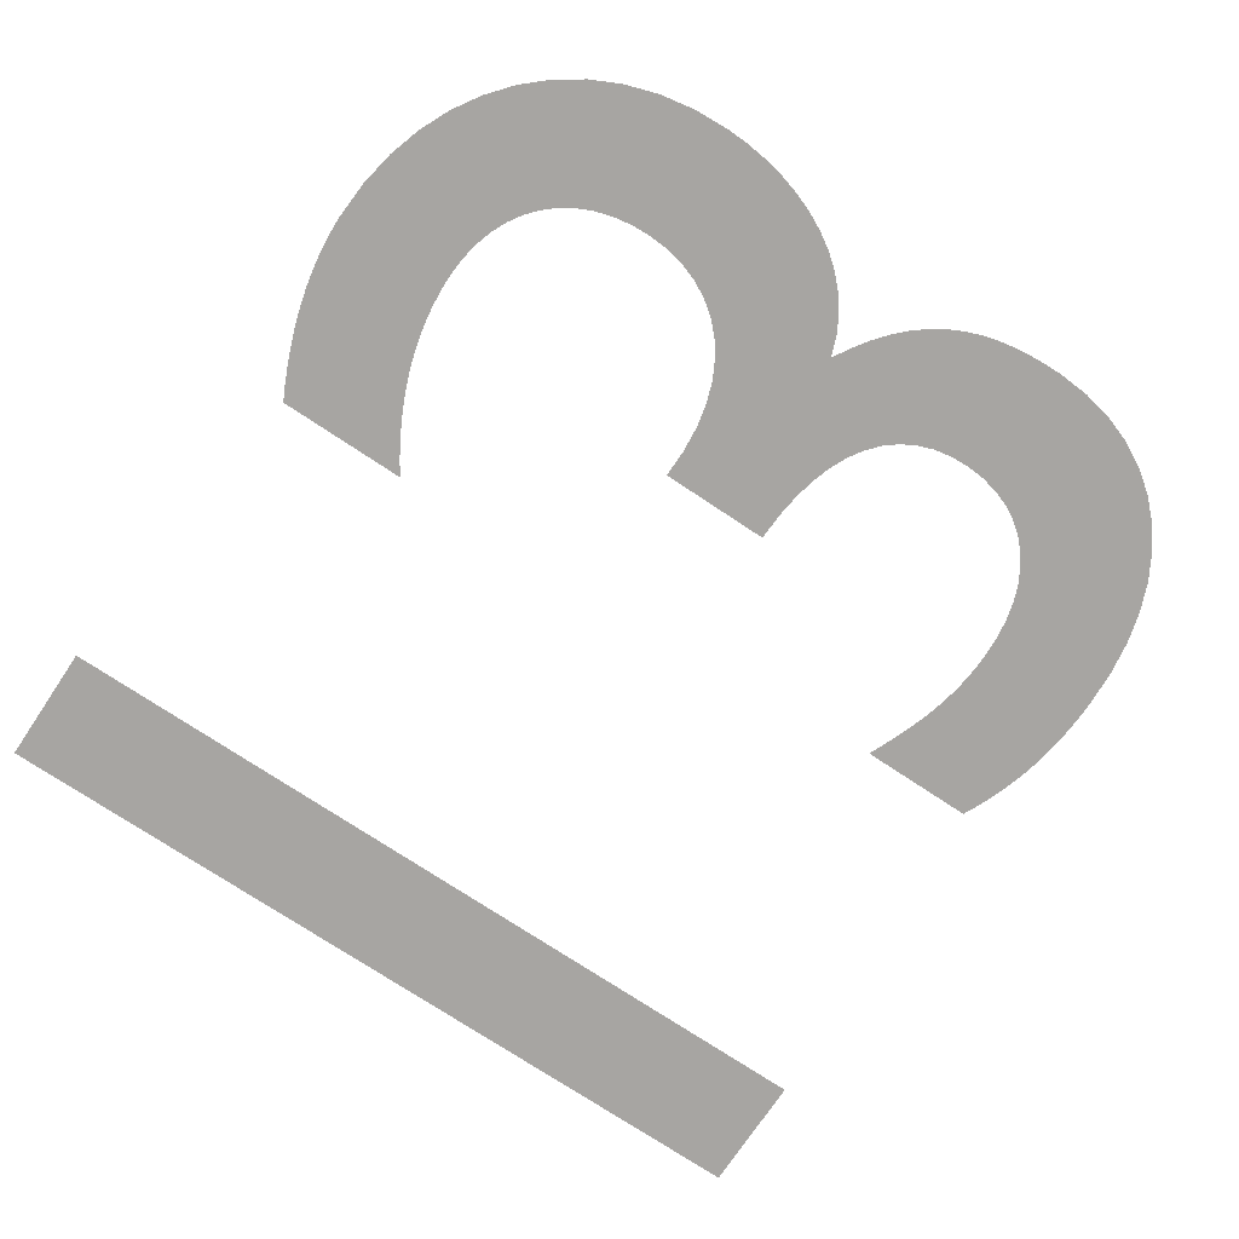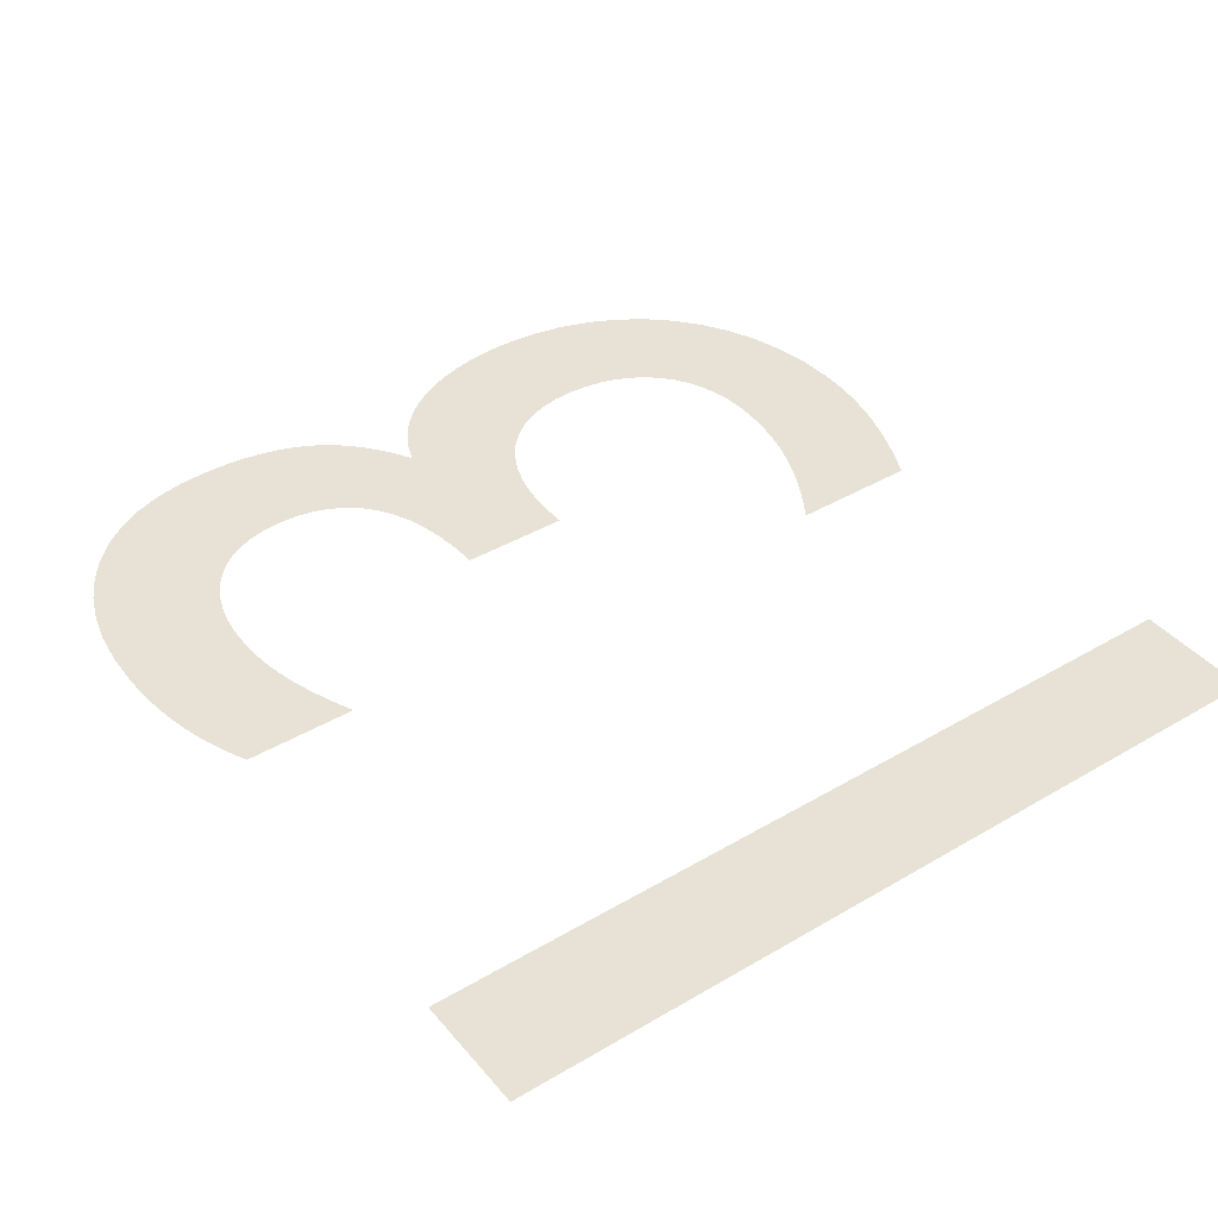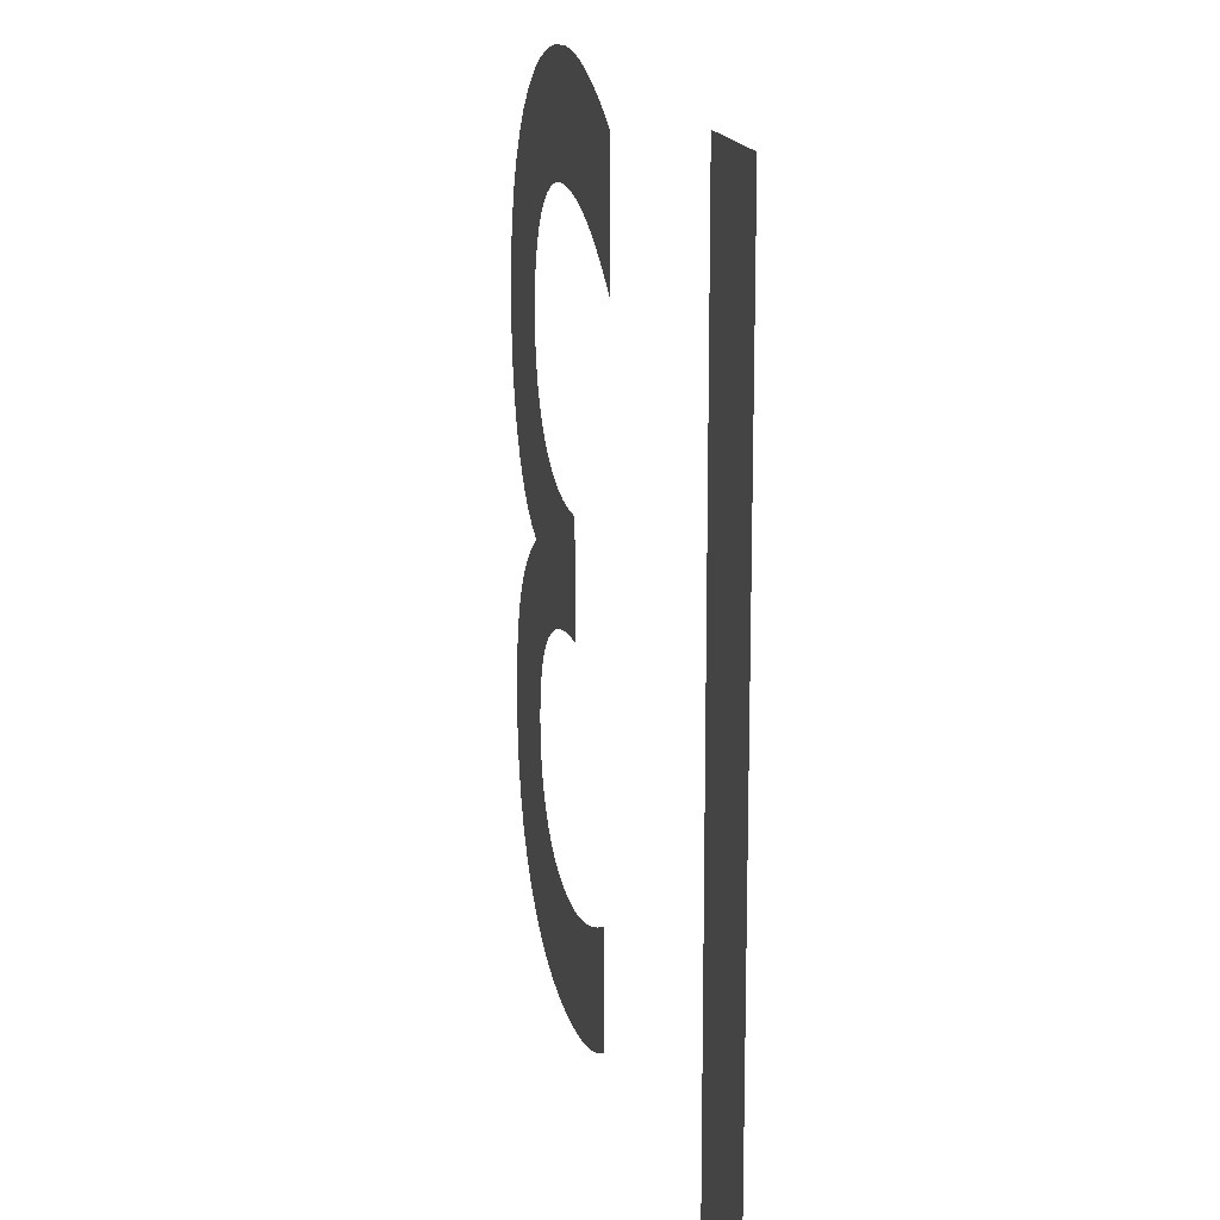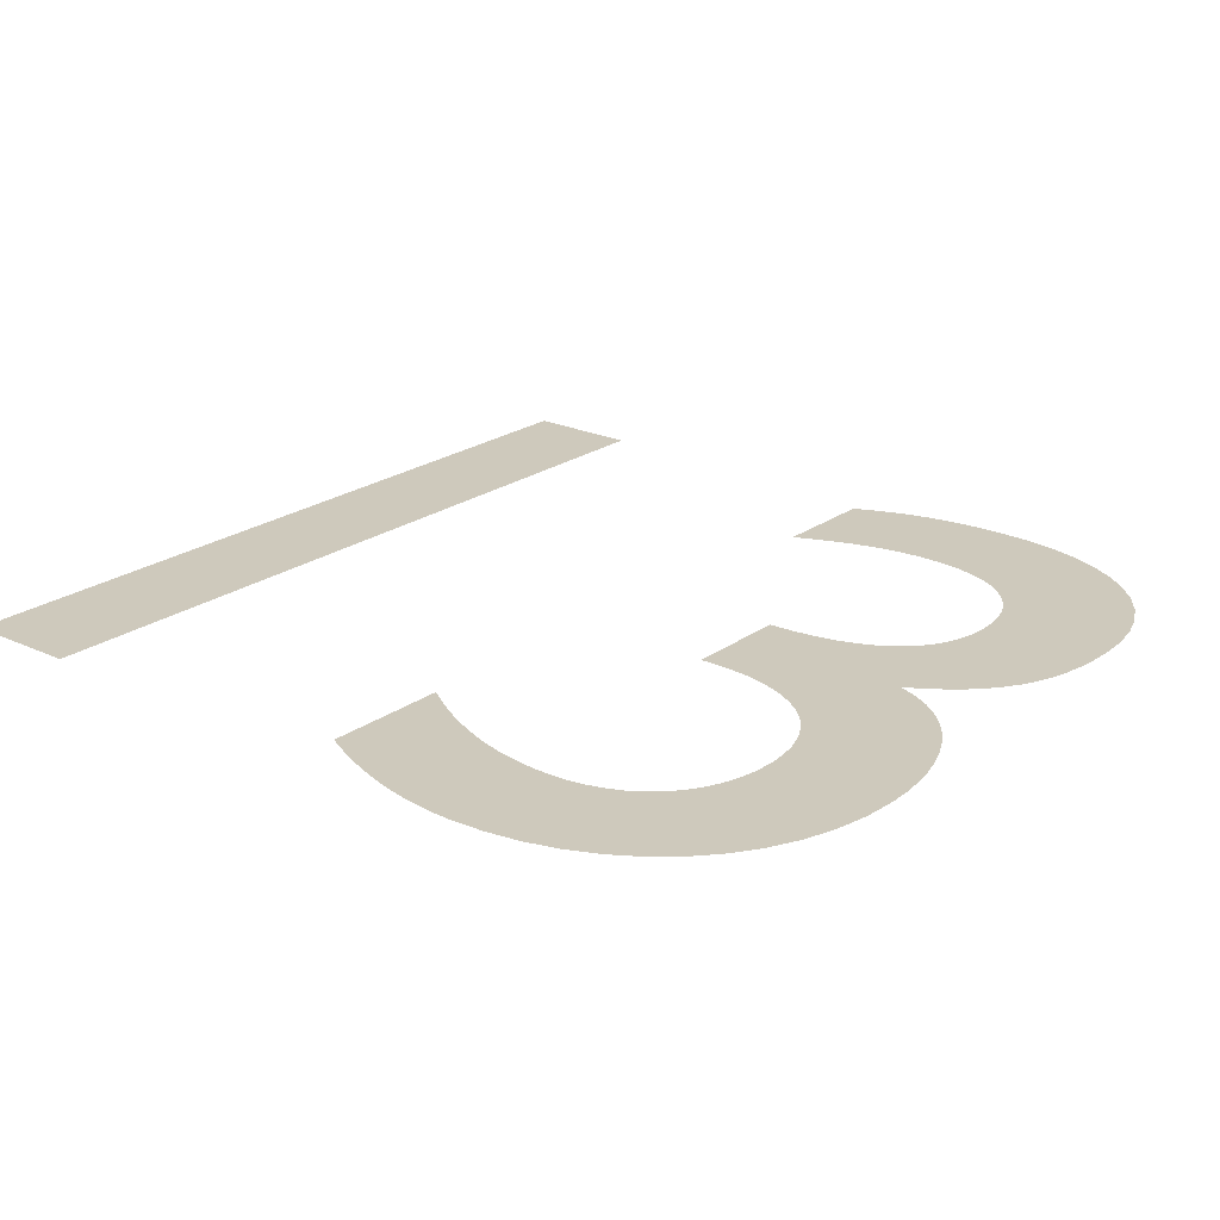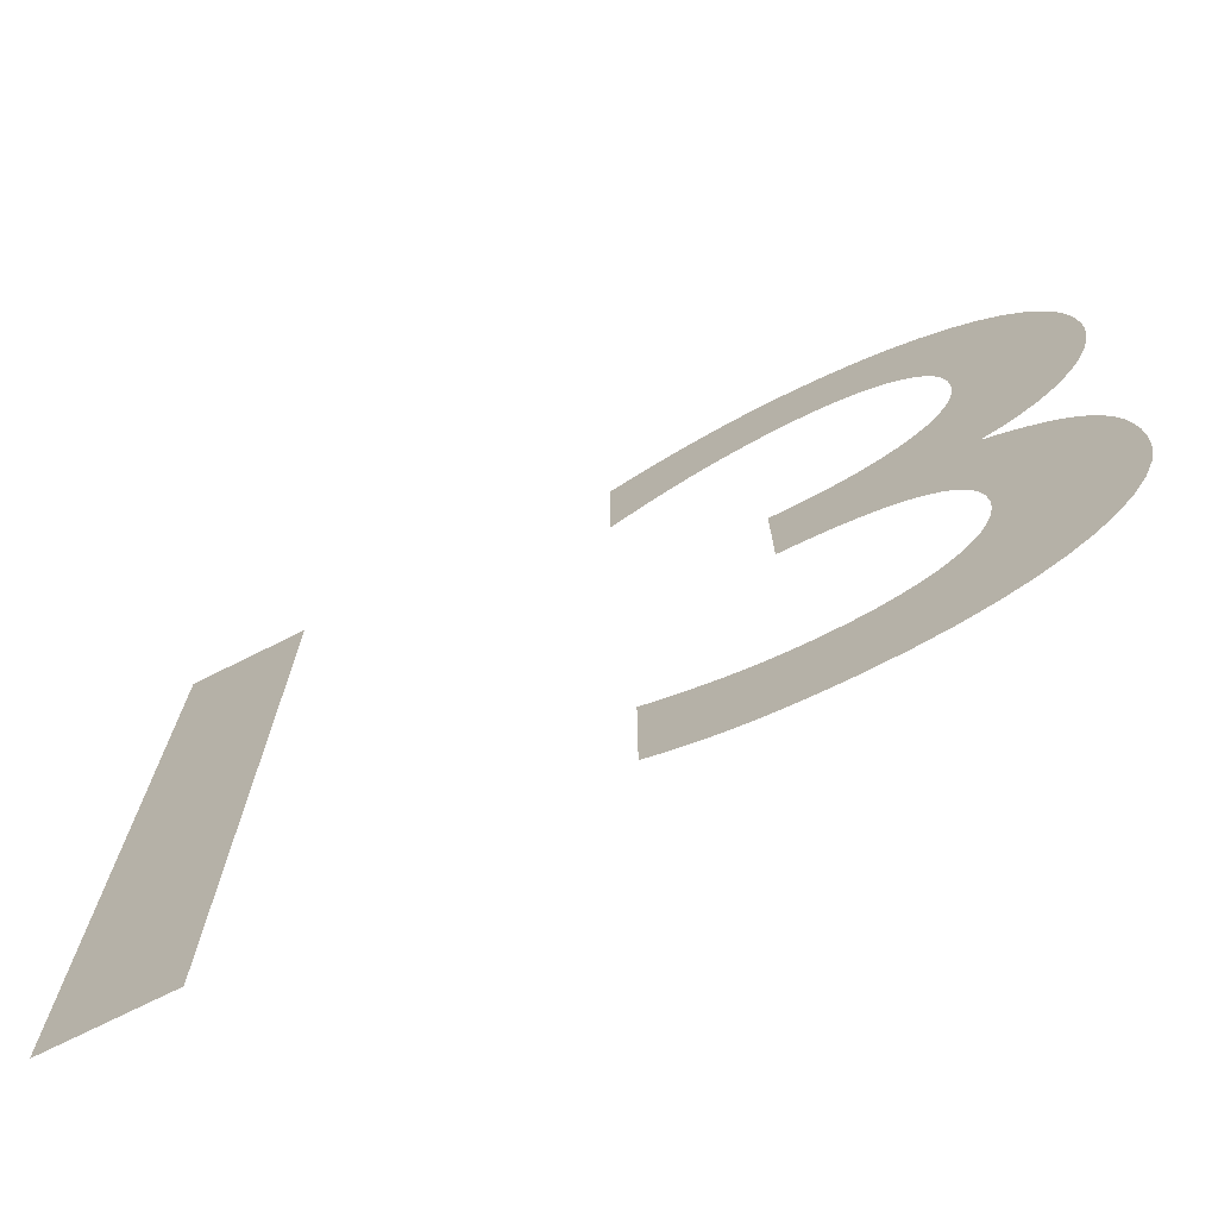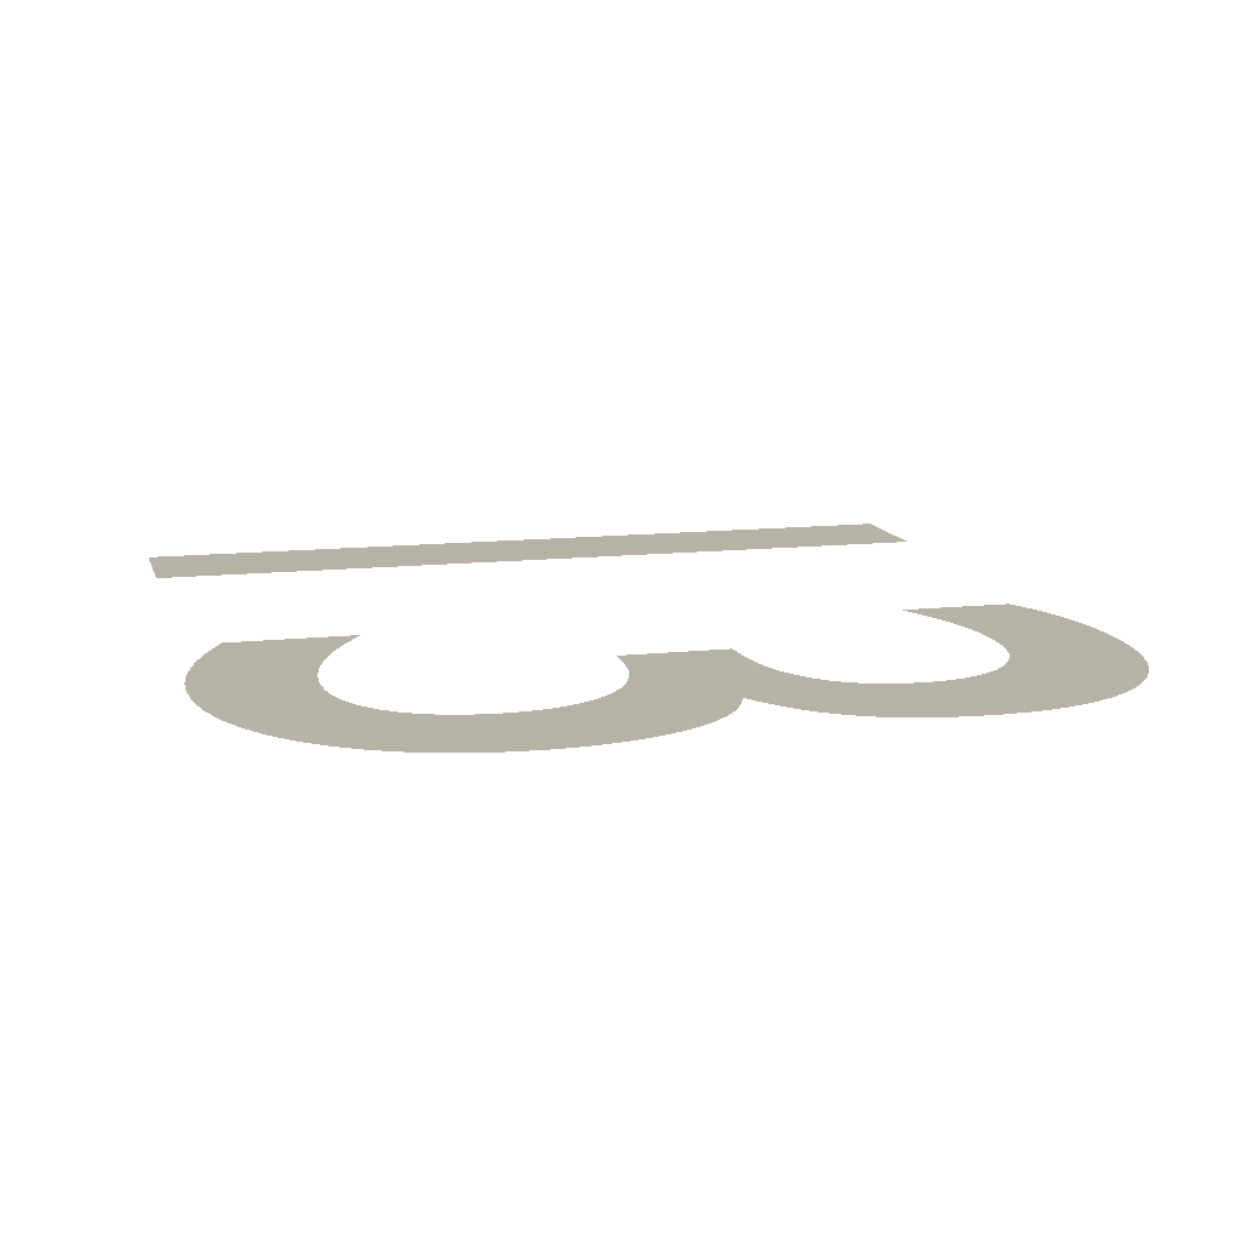
<metadata>
{"format":"obj","ext":"obj","renderer":"f3d","projection":"perspective","resolution":1024,"background":"white","views":[{"elev":-73.9,"azim":56.3,"up":"+Y"},{"elev":40.3,"azim":-126.0,"up":"+Y"},{"elev":15.8,"azim":-101.9,"up":"+Z"},{"elev":22.3,"azim":39.1,"up":"+Y"},{"elev":-73.6,"azim":26.5,"up":"+Z"},{"elev":12.3,"azim":75.5,"up":"+Y"}]}
</metadata>
<code>
o 13_Text.034
v 0.581 0 -0.569
v 0.5924 0 -0.574
v 0.6033 0 -0.5784
v 0.6138 0 -0.5824
v 0.6237 0 -0.5859
v 0.6334 0 -0.5888
v 0.6428 0 -0.5914
v 0.6519 0 -0.5935
v 0.6609 0 -0.5951
v 0.6699 0 -0.5964
v 0.6788 0 -0.5973
v 0.6878 0 -0.5978
v 0.697 0 -0.598
v 0.7144 0 -0.5972
v 0.7307 0 -0.5948
v 0.7458 0 -0.5909
v 0.7596 0 -0.5856
v 0.772 0 -0.5788
v 0.783 0 -0.5706
v 0.7925 0 -0.5612
v 0.8004 0 -0.5504
v 0.8067 0 -0.5385
v 0.8113 0 -0.5254
v 0.8141 0 -0.5112
v 0.815 0 -0.496
v 0.8141 0 -0.481
v 0.8113 0 -0.4671
v 0.8066 0 -0.4544
v 0.8 0 -0.4428
v 0.7916 0 -0.4324
v 0.7812 0 -0.4233
v 0.7691 0 -0.4154
v 0.755 0 -0.4089
v 0.7391 0 -0.4037
v 0.7212 0 -0.4
v 0.7016 0 -0.3978
v 0.68 0 -0.397
v 0.68 0 -0.307
v 0.7032 0 -0.3071
v 0.7245 0 -0.3049
v 0.7437 0 -0.3007
v 0.761 0 -0.2946
v 0.7762 0 -0.2866
v 0.7894 0 -0.277
v 0.8006 0 -0.2659
v 0.8097 0 -0.2534
v 0.8168 0 -0.2398
v 0.8219 0 -0.2251
v 0.825 0 -0.2094
v 0.826 0 -0.193
v 0.8251 0 -0.177
v 0.8225 0 -0.162
v 0.8182 0 -0.1481
v 0.8124 0 -0.1354
v 0.805 0 -0.1239
v 0.7961 0 -0.1138
v 0.7859 0 -0.1049
v 0.7743 0 -0.09759
v 0.7615 0 -0.09175
v 0.7474 0 -0.08749
v 0.7322 0 -0.08488
v 0.716 0 -0.084
v 0.7035 0 -0.08435
v 0.691 0 -0.08542
v 0.6785 0 -0.0872
v 0.6659 0 -0.0897
v 0.6534 0 -0.09293
v 0.6408 0 -0.09688
v 0.6281 0 -0.1016
v 0.6154 0 -0.107
v 0.6027 0 -0.1131
v 0.5898 0 -0.12
v 0.577 0 -0.1276
v 0.564 0 -0.136
v 0.564 0 -0.03
v 0.5762 0 -0.02398
v 0.5885 0 -0.01843
v 0.6007 0 -0.01336
v 0.6129 0 -0.008778
v 0.6251 0 -0.004696
v 0.6372 0 -0.001125
v 0.6494 0 0.001925
v 0.6614 0 0.004444
v 0.6734 0 0.006422
v 0.6853 0 0.007847
v 0.6972 0 0.00871
v 0.709 0 0.009
v 0.7397 0 0.007257
v 0.7687 0 0.002139
v 0.7957 0 -0.006188
v 0.8207 0 -0.01756
v 0.8435 0 -0.0318
v 0.8638 0 -0.04875
v 0.8814 0 -0.06824
v 0.8963 0 -0.09011
v 0.9081 0 -0.1142
v 0.9168 0 -0.1403
v 0.9222 0 -0.1683
v 0.924 0 -0.198
v 0.9234 0 -0.2155
v 0.9215 0 -0.2328
v 0.9183 0 -0.2499
v 0.9137 0 -0.2664
v 0.9078 0 -0.2823
v 0.9005 0 -0.2974
v 0.8918 0 -0.3114
v 0.8816 0 -0.3242
v 0.87 0 -0.3357
v 0.8569 0 -0.3456
v 0.8422 0 -0.3537
v 0.826 0 -0.36
v 0.8407 0 -0.3687
v 0.854 0 -0.3779
v 0.8658 0 -0.3876
v 0.8761 0 -0.3979
v 0.8851 0 -0.4089
v 0.8928 0 -0.4208
v 0.8991 0 -0.4335
v 0.9042 0 -0.4471
v 0.9081 0 -0.4618
v 0.9109 0 -0.4776
v 0.9125 0 -0.4947
v 0.913 0 -0.513
v 0.9114 0 -0.5392
v 0.9066 0 -0.5637
v 0.8988 0 -0.5864
v 0.888 0 -0.6071
v 0.8745 0 -0.6259
v 0.8582 0 -0.6425
v 0.8395 0 -0.6569
v 0.8183 0 -0.6689
v 0.7949 0 -0.6784
v 0.7692 0 -0.6853
v 0.7416 0 -0.6896
v 0.712 0 -0.691
v 0.6995 0 -0.6908
v 0.6874 0 -0.6902
v 0.6758 0 -0.6893
v 0.6645 0 -0.6879
v 0.6535 0 -0.6862
v 0.6428 0 -0.684
v 0.6322 0 -0.6814
v 0.6219 0 -0.6784
v 0.6116 0 -0.675
v 0.6014 0 -0.6711
v 0.5912 0 -0.6668
v 0.581 0 -0.662
v 0.3 0 -0.682
v 0.202 0 -0.682
v 0.202 0 0
v 0.3 0 0
f 136 134 135
f 137 134 136
f 138 134 137
f 138 133 134
f 139 133 138
f 140 133 139
f 141 133 140
f 141 132 133
f 142 132 141
f 143 132 142
f 144 132 143
f 144 131 132
f 145 131 144
f 146 131 145
f 146 130 131
f 147 130 146
f 1 2 147
f 2 3 147
f 3 4 147
f 4 5 147
f 5 130 147
f 5 6 130
f 6 7 130
f 7 129 130
f 7 8 129
f 8 9 129
f 9 128 129
f 9 10 128
f 10 11 128
f 11 12 128
f 12 127 128
f 12 13 127
f 13 14 127
f 14 126 127
f 15 126 14
f 16 126 15
f 17 126 16
f 17 125 126
f 18 125 17
f 19 125 18
f 20 125 19
f 20 124 125
f 21 124 20
f 22 124 21
f 22 123 124
f 23 123 22
f 24 123 23
f 24 122 123
f 25 122 24
f 26 122 25
f 26 121 122
f 27 121 26
f 27 120 121
f 28 120 27
f 28 119 120
f 29 119 28
f 29 118 119
f 30 118 29
f 30 117 118
f 31 117 30
f 32 117 31
f 32 116 117
f 33 116 32
f 33 115 116
f 34 115 33
f 35 115 34
f 36 115 35
f 36 114 115
f 37 114 36
f 38 114 37
f 38 113 114
f 38 112 113
f 38 111 112
f 38 110 111
f 38 109 110
f 38 108 109
f 38 107 108
f 38 106 107
f 38 39 106
f 39 105 106
f 40 105 39
f 41 105 40
f 42 105 41
f 42 104 105
f 43 104 42
f 44 104 43
f 44 103 104
f 45 103 44
f 45 102 103
f 46 102 45
f 47 102 46
f 47 101 102
f 48 101 47
f 48 100 101
f 49 100 48
f 49 99 100
f 50 99 49
f 50 98 99
f 51 98 50
f 52 98 51
f 52 97 98
f 53 97 52
f 54 97 53
f 54 96 97
f 75 73 74
f 55 96 54
f 75 72 73
f 56 96 55
f 75 71 72
f 56 95 96
f 57 95 56
f 75 70 71
f 75 69 70
f 58 95 57
f 75 68 69
f 59 95 58
f 75 67 68
f 75 66 67
f 60 95 59
f 60 94 95
f 75 65 66
f 61 94 60
f 75 64 65
f 75 63 64
f 62 94 61
f 75 62 63
f 75 94 62
f 75 93 94
f 75 92 93
f 75 91 92
f 76 91 75
f 77 91 76
f 78 91 77
f 78 90 91
f 79 90 78
f 80 90 79
f 80 89 90
f 81 89 80
f 82 89 81
f 83 89 82
f 83 88 89
f 84 88 83
f 85 88 84
f 85 87 88
f 86 87 85
f 150 148 149
f 150 151 148

</code>
